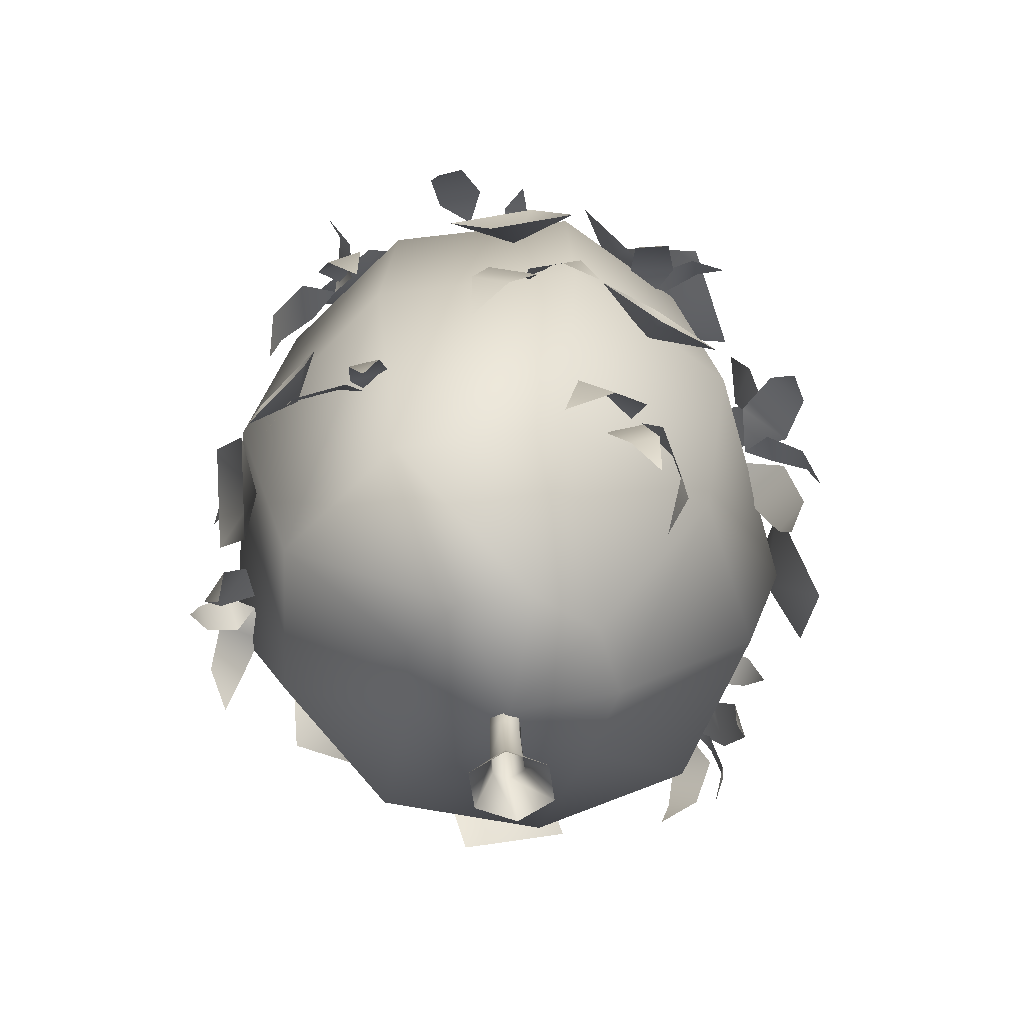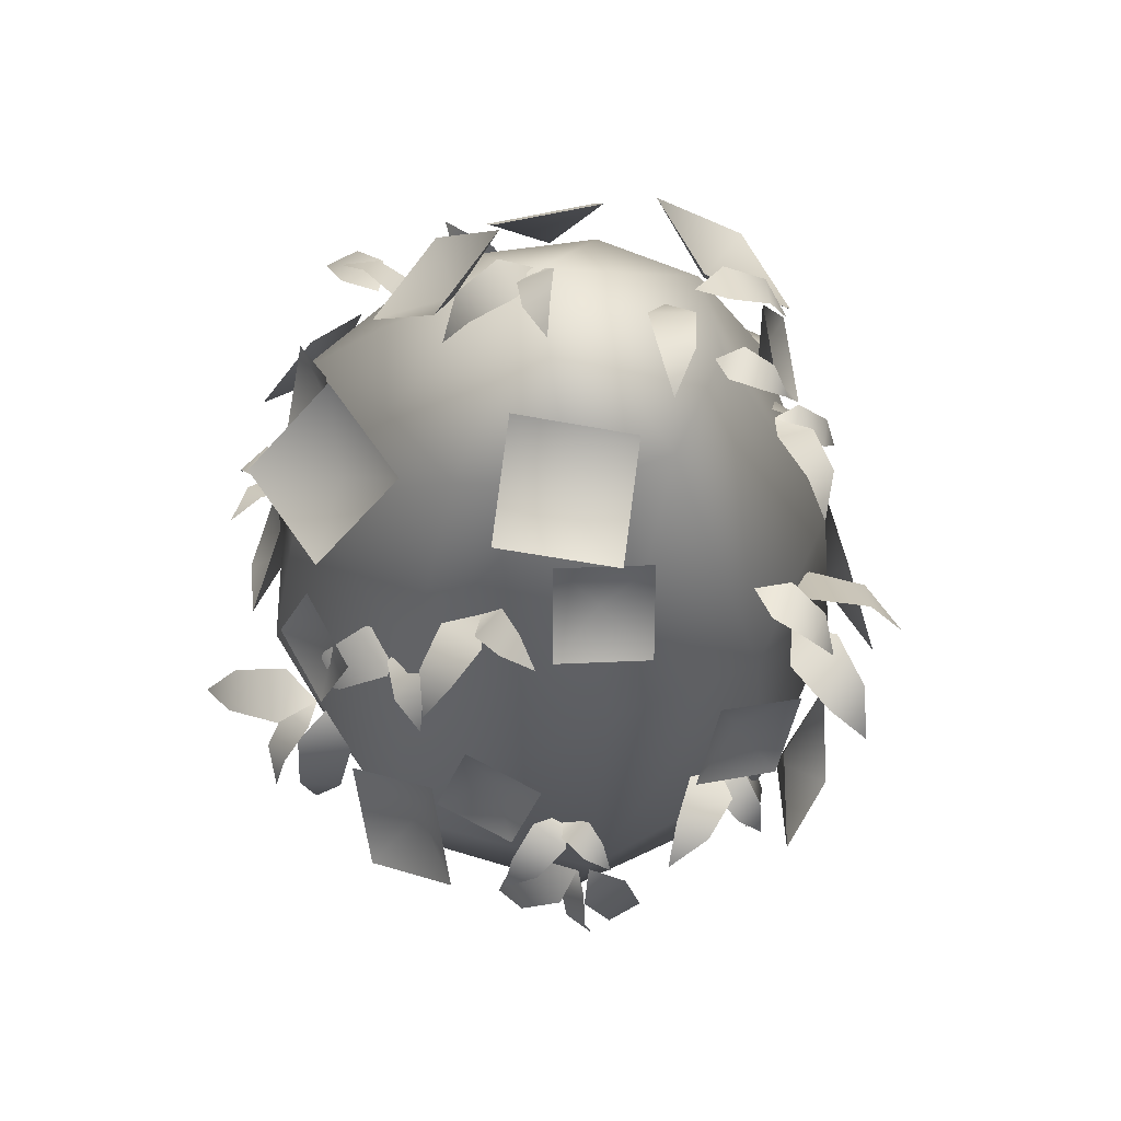
<metadata>
{"format":"obj","ext":"obj","renderer":"f3d","projection":"perspective","resolution":1024,"background":"white","views":[{"elev":-55.2,"azim":97.3,"up":"+Y"},{"elev":56.2,"azim":-136.7,"up":"+Y"}]}
</metadata>
<code>
g Shrub2
v -29.91 -28.35 -18.37
v -28.1 -30.19 -22.15
v -27.63 -33.99 -17.3
v -28.3 -22.61 -19.48
v -25.89 -25.06 -24.5
v -24.34 -20.99 -22.06
v -35.34 18.8 5.977
v -36.43 18.74 2.022
v -38.14 14.2 4.695
v -30.54 21.28 5.315
v -32 21.19 0.05479
v -27.85 21.13 1.742
v -12.2 22.16 -32.57
v -7.855 22.09 -33.06
v -10.38 17.26 -35.31
v -12.3 24.8 -27.41
v -6.523 24.71 -28.07
v -8.991 24.64 -23.98
v -15.38 27.8 -24.45
v -15 26.41 -27.41
v -19.01 25.6 -25.72
v -11.29 27.24 -23.06
v -10.78 25.4 -27
v -6.487 13.17 -31.65
v -3.93 11.87 -33.89
v -7.906 8.996 -33.8
v -3.507 14.95 -28.3
v -0.1062 13.21 -31.28
v 0.1157 13.65 -27.34
v 3.173 8.99 -36.25
v 7.173 11.26 -34.75
v 8.408 5.108 -36.52
v -0.9102 11.79 -32.17
v 4.41 14.81 -30.18
v -27.19 -9.523 -22.71
v -26.63 -10.57 -25.37
v -29.13 -12.86 -23.4
v -23.67 -8.102 -22
v -22.93 -9.488 -25.54
v -20.89 -9.143 -23.13
v -23.23 -12.87 -30.3
v -19.95 -11.05 -31.27
v -20.01 -15.97 -32.99
v -23.87 -10.63 -25.73
v -19.51 -8.211 -27.01
v -37.34 -10.75 -4.872
v -36.37 -11.75 -8.019
v -38.46 -15.18 -5.69
v -33.81 -7.987 -4.039
v -32.52 -9.321 -8.223
v -30.31 -8.264 -5.374
v -36.1 -9.467 -13.36
v -32.32 -7.545 -15.08
v -34.15 -12.4 -18.43
v -34.82 -8.554 -7.505
v -29.79 -5.998 -9.792
v -34.02 -16.75 -0.2163
v -36.56 -15.99 -3.945
v -34.58 -21.83 -3.682
v -31.34 -11.31 -0.005547
v -34.73 -10.3 -4.965
v -30.31 -8.264 -3.823
v -23.72 20.99 21.06
v -22.82 22.92 17
v -26.59 18.06 16.45
v -18.27 21.91 23.56
v -17.07 24.46 18.16
v -13.85 22.2 21.24
v -11.96 13.71 27.3
v -16.47 14.47 27.09
v -15.07 8.631 25.66
v -10.18 19.15 25.29
v -16.18 20.16 25.01
v -12.61 22.2 22.17
v -17.68 19.71 27.16
v -19.61 18.71 24.49
v -19.01 15.28 27.56
v -14.89 22.47 24.84
v -17.46 21.14 21.28
v -2.714 -23.56 39.47
v -5.804 -22.61 36.23
v -5.707 -28.63 37.6
v 1.454 -19.5 37.76
v -2.656 -18.23 33.45
v 2.306 -17.75 33.16
v 11.72 -22.29 34.95
v 8.646 -23.89 37.95
v 11.62 -28.46 35.06
v 8.557 -17.44 33.15
v 4.474 -19.56 37.14
v 3.595 -16.9 33.01
v 5.233 -20.09 39.63
v 2.983 -22.57 38.84
v 7.087 -24.31 40.12
v 3.864 -17.06 36.51
v 0.8712 -20.36 35.45
v 30.01 10.59 27.92
v 25.54 11.55 27.66
v 26.55 5.531 28.6
v 31.89 14.66 23.83
v 25.95 15.92 23.48
v 29.38 16.41 19.89
v 37.48 11.86 14.78
v 37.28 10.26 19.06
v 37.48 5.694 14.92
v 33.94 16.72 15.61
v 33.68 14.59 21.31
v 30.21 17.26 18.89
v 36.12 16.82 16.69
v 35.83 19.84 18.31
v 39.94 17.85 19.1
v 31.78 15.51 17.14
v 31.39 19.53 19.3
v 29.38 16.41 19.89
v 29.82 18.04 -26.24
v 30.13 17.97 -21.76
v 32.55 13.01 -24.25
v 24.54 20.75 -26.57
v 24.95 20.66 -20.61
v 20.87 20.59 -23.33
v 21.64 23.83 -29.86
v 24.66 22.41 -29.34
v 23.1 21.57 -33.53
v 20.03 23.25 -25.72
v 24.04 21.36 -25.03
v 38.89 0.04007 -14.73
v 40.33 -2.811 -12.54
v 38.35 -4.617 -17.02
v 37.09 2.938 -10.89
v 39.01 -0.8543 -7.986
v 35.73 1.661 -7.105
v 41.29 -7.948 -5.797
v 41.51 -5.807 -1.119
v 39.69 -12.5 -0.8074
v 38.94 -2.477 -9.128
v 39.23 0.3702 -2.907
v 26.87 40.53 -6.389
v 27.52 39.11 -3.396
v 30.82 38.27 -6.412
v 22.43 39.96 -6.333
v 23.29 38.06 -2.351
v 20.53 37.29 -4.656
v 42.36 22.89 0.6151
v 41.34 22.82 4.99
v 44.38 17.86 3.311
v 37.4 25.6 -1.252
v 36.05 25.51 4.566
v 32.95 25.44 0.7792
v -0.9493 56.7 -4.037
v 1.012 55.28 -6.389
v -3.399 54.44 -7.136
v 1.827 56.12 -0.5751
v 4.436 54.23 -3.704
v 4.323 53.46 -0.1053
v 6.279 50.91 -9.311
v 10.31 50.84 -7.339
v 9.361 45.88 -10.68
v 3.345 53.62 -4.902
v 8.711 53.53 -2.279
v 19.88 -9.155 -41.31
v 22.54 -6.979 -37.43
v 25.91 -12.47 -40.12
v 13.6 -8.121 -38.72
v 17.14 -5.227 -33.56
v 12.11 -7.792 -33.28
v 5.636 -17.4 -36.4
v 9.293 -16.54 -39.97
v 9.39 -23.15 -37.7
v 5.927 -11.25 -33.37
v 10.79 -10.1 -38.12
v 10.38 -7.792 -32.98
v 10.17 -10.61 -41.02
v 13.87 -11.74 -40.55
v 10.86 -15.62 -42.43
v 9.938 -7.479 -36.92
v 14.86 -8.989 -36.3
v -19.52 -27.97 -29.42
v -15.91 -25.29 -28.53
v -14.4 -31.27 -28.44
v -23.69 -24.57 -26.61
v -18.89 -21.01 -25.43
v -23.03 -21.54 -22.69
v -27.4 -26.58 -26.07
v -24.3 -28.07 -26.1
v -27.61 -31 -24.68
v -26.02 -22.43 -24.79
v -21.9 -24.41 -24.83
v 36.03 -28.17 -17.86
v 36.38 -25.07 -13.57
v 36.84 -32.01 -11.87
v 31.41 -24.23 -21.42
v 31.88 -20.1 -15.71
v 27.34 -20.72 -19.25
v 20.05 -28.62 -25.23
v 24.87 -30.76 -24.63
v 19.71 -35.16 -22.33
v 21.86 -21.96 -23.86
v 28.28 -24.81 -23.06
v 26.16 -20.09 -20.45
v 28.16 -26.56 -22.49
v 28.85 -28.3 -18.96
v 26.53 -31.69 -22.43
v 26.99 -21.75 -20.65
v 27.91 -24.05 -15.95
v 25.23 -20.72 -16.8
v 33.16 -16.83 22.49
v 30.25 -12.79 23.82
v 28.67 -18.44 27.53
v 33.57 -15.42 15.82
v 29.7 -10.05 17.59
v 29.82 -12.7 12.65
v 37.2 -16.35 10.96
v 36.85 -16.77 14.8
v 38.3 -21.22 12.49
v 33.33 -13.05 10.33
v 32.87 -13.6 15.42
v -32.35 7.985 18.43
v -35.67 10.47 15.11
v -38.77 4.819 18.22
v -26.47 8.982 14.7
v -30.88 12.29 10.28
v -25.96 9.532 8.952
v -40.29 4.185 9.343
v -39.12 3.391 4.225
v -43.37 -1.757 6.801
v -34.09 6.909 11.25
v -32.53 5.853 4.448
v -28.89 5.835 8.952
v -6.572 37.47 26.75
v -9.707 38.01 23.98
v -9.999 32.74 27.18
v -2.975 40 23.11
v -7.145 40.72 19.42
v -2.983 40.15 18.11
v -17 40.11 15.97
v -17.99 39.46 12.79
v -19.48 36.45 15.87
v -13.36 41.49 14.81
v -14.68 40.63 10.57
v -11.6 40.44 11.82
v -11.65 45.83 8.114
v -9.196 46.83 4.651
v -13.38 43.45 2.781
v -7.957 45.22 12.4
v -4.691 46.54 7.795
v -3.837 43.76 11.82
v 5.046 7.067 39.36
v 0.909 7.373 40.12
v 3.171 1.65 40.56
v 4.566 11.12 35.36
v -0.9367 11.53 36.37
v 0.7369 12.31 32.38
f 6 5 4
f 2 4 5
f 4 2 1
f 3 1 2
f 18 17 16
f 14 16 17
f 16 14 13
f 15 13 14
f 18 23 22
f 20 22 23
f 22 20 19
f 21 19 20
f 29 28 27
f 25 27 28
f 27 25 24
f 26 24 25
f 29 34 33
f 31 33 34
f 33 31 30
f 32 30 31
f 40 39 38
f 36 38 39
f 38 36 35
f 37 35 36
f 40 45 44
f 42 44 45
f 44 42 41
f 43 41 42
f 51 50 49
f 47 49 50
f 49 47 46
f 48 46 47
f 51 56 55
f 53 55 56
f 55 53 52
f 54 52 53
f 62 61 60
f 58 60 61
f 60 58 57
f 59 57 58
f 68 67 66
f 64 66 67
f 66 64 63
f 65 63 64
f 68 79 78
f 76 78 79
f 78 76 75
f 77 75 76
f 74 73 72
f 70 72 73
f 72 70 69
f 71 69 70
f 85 84 83
f 81 83 84
f 83 81 80
f 82 80 81
f 85 96 95
f 93 95 96
f 95 93 92
f 94 92 93
f 91 90 89
f 87 89 90
f 89 87 86
f 88 86 87
f 102 101 100
f 98 100 101
f 100 98 97
f 99 97 98
f 108 107 106
f 104 106 107
f 106 104 103
f 105 103 104
f 114 113 112
f 110 112 113
f 112 110 109
f 111 109 110
f 120 119 118
f 116 118 119
f 118 116 115
f 117 115 116
f 120 125 124
f 122 124 125
f 124 122 121
f 123 121 122
f 131 130 129
f 127 129 130
f 129 127 126
f 128 126 127
f 131 136 135
f 133 135 136
f 135 133 132
f 134 132 133
f 142 141 140
f 138 140 141
f 140 138 137
f 139 137 138
f 148 147 146
f 144 146 147
f 146 144 143
f 145 143 144
f 154 153 152
f 150 152 153
f 152 150 149
f 151 149 150
f 154 159 158
f 156 158 159
f 158 156 155
f 157 155 156
f 165 164 163
f 161 163 164
f 163 161 160
f 162 160 161
f 165 176 175
f 173 175 176
f 175 173 172
f 174 172 173
f 171 170 169
f 167 169 170
f 169 167 166
f 168 166 167
f 182 181 180
f 178 180 181
f 180 178 177
f 179 177 178
f 182 187 186
f 184 186 187
f 186 184 183
f 185 183 184
f 193 192 191
f 189 191 192
f 191 189 188
f 190 188 189
f 199 198 197
f 195 197 198
f 197 195 194
f 196 194 195
f 205 204 203
f 201 203 204
f 203 201 200
f 202 200 201
f 211 210 209
f 207 209 210
f 209 207 206
f 208 206 207
f 211 216 215
f 213 215 216
f 215 213 212
f 214 212 213
f 222 221 220
f 218 220 221
f 220 218 217
f 219 217 218
f 228 227 226
f 224 226 227
f 226 224 223
f 225 223 224
f 234 233 232
f 230 232 233
f 232 230 229
f 231 229 230
f 240 239 238
f 236 238 239
f 238 236 235
f 237 235 236
f 246 245 244
f 242 244 245
f 244 242 241
f 243 241 242
f 252 251 250
f 248 250 251
f 250 248 247
f 249 247 248
f 12 11 10
f 8 10 11
f 10 8 7
f 9 7 8
v -27.6 -32.88 -0.9894
v -20.48 -32.95 18.72
v -25.5 -17.19 22.99
v -34.11 -12.06 -1
v -2.591 -29.16 29.16
v -3.78 -14.36 36.87
v -2.591 -29.16 29.16
v 17.7 -27.26 25.57
v 20.98 -3.89 32.44
v -3.78 -14.36 36.87
v 17.7 -27.26 25.57
v 30.99 -27.21 9.514
v 37.14 0.1575 11.77
v 20.98 -3.89 32.44
v 30.99 -27.21 -11.49
v 37.13 0.1585 -13.78
v 17.71 -27.19 -27.59
v 20.94 -3.799 -31.49
v -2.608 -29.05 -31.21
v -3.786 -14.22 -35.91
v -20.49 -32.9 -20.72
v -25.5 -17.1 -23.13
v -23.76 11.45 20.76
v -31.54 11.48 -1.02
v -3.235 17.75 31.67
v 19.2 22.49 27.62
v -3.235 17.75 31.67
v 33.84 20.95 10.56
v 19.2 22.49 27.62
v 33.83 20.94 -12.59
v 19.16 22.5 -26.09
v -3.245 17.75 -30.12
v -23.75 11.49 -18.56
v -11.59 40.02 13.3
v -17.03 39.99 -1.018
v -1.192 38.6 20.9
v 12.57 36.66 18.18
v -1.192 38.6 20.9
v 21.47 36.65 6.586
v 12.57 36.66 18.18
v 21.46 36.65 -8.608
v 12.54 36.63 -17.2
v -1.2 38.56 -19.9
v -11.59 40 -12.3
v -7.581 -41.99 -9.72
v 2.683 -44.74 -1.028
v -10.73 -41.99 -0.9894
v -17.03 39.99 -1.018
v 3.95 54.63 -1.035
v -11.59 40 -12.3
v 12.57 36.66 18.18
v 21.47 36.65 6.586
v 12.54 36.63 -17.2
v -1.2 38.56 -19.9
v 21.46 36.65 -8.608
v -11.59 40.02 13.3
v -1.192 38.6 20.9
v 0.3569 -40.42 -14.39
v 9.329 -38.88 -12.76
v 15.18 -38.88 3.668
v 9.329 -38.88 10.78
v 0.357 -40.42 12.41
v 15.18 -38.88 -5.647
v -7.581 -41.99 7.741
v 2.683 -44.74 -1.028
v -7.581 -41.99 7.741
v 0.357 -40.42 12.41
v 9.329 -38.88 10.78
v 0.357 -40.42 12.41
f 317 314 318
f 313 314 298
f 298 312 313
f 312 298 315
f 311 315 298
f 298 316 299
f 298 310 311
f 310 298 297
f 299 297 298
f 297 299 253
f 316 253 299
f 253 316 254
f 319 254 316
f 254 319 257
f 253 273 297
f 271 297 273
f 297 271 310
f 269 310 271
f 310 269 311
f 267 311 269
f 311 267 315
f 264 315 267
f 315 264 312
f 263 312 264
f 312 263 313
f 257 258 254
f 255 254 258
f 254 255 253
f 256 253 255
f 253 256 273
f 274 273 256
f 273 274 271
f 272 271 274
f 271 272 269
f 270 269 272
f 269 270 267
f 268 267 270
f 267 268 264
f 265 264 268
f 264 265 263
f 266 263 265
f 258 277 255
f 275 255 277
f 255 275 256
f 276 256 275
f 256 276 274
f 285 274 276
f 274 285 272
f 284 272 285
f 272 284 270
f 283 270 284
f 270 283 268
f 282 268 283
f 268 282 265
f 280 265 282
f 265 280 266
f 281 266 280
f 292 281 291
f 280 291 281
f 291 280 293
f 282 293 280
f 293 282 294
f 283 294 282
f 294 283 295
f 284 295 283
f 295 284 296
f 285 296 284
f 296 285 287
f 276 287 285
f 287 276 286
f 275 286 276
f 286 275 288
f 277 288 275
f 320 260 259
f 261 259 260
f 259 261 262
f 278 262 261
f 262 278 279
f 289 279 278
f 279 289 290
f 259 321 320
f 301 300 308
f 300 301 302
f 306 302 301
f 308 309 301
f 303 301 309
f 301 303 304
f 304 307 301
f 305 301 307
f 301 305 306
v -24.98 -29.1 -0.9894
v -18.72 -28.9 17.01
v -22.72 -16.05 20.72
v -30.47 -11.5 -0.9535
v -2.412 -25.06 26.74
v -3.23 -13.19 33.29
v 16.28 -23.62 23.23
v 19.12 -3.577 29.25
v 16.28 -23.62 23.23
v 28.33 -23.78 8.531
v 33.69 0.3512 10.55
v 19.12 -3.577 29.25
v 28.33 -23.78 -10.51
v 33.72 0.3481 -12.43
v 16.24 -23.87 -25.07
v 19.22 -3.874 -28.21
v -2.357 -25.41 -28.47
v -3.21 -13.66 -32.26
v -18.67 -29.04 -18.9
v -22.73 -16.36 -20.76
v -21.1 9.56 18.57
v -28.15 9.462 -0.8914
v -2.501 15.49 28.37
v 17.7 19.64 24.85
v 30.87 18.22 9.48
v 17.7 19.64 24.85
v 30.91 18.24 -11.32
v 17.82 19.61 -23.26
v -2.469 15.49 -26.84
v -21.14 9.433 -16.38
v -9.767 35.95 11.7
v -14.59 35.95 -0.897
v -0.865 34.56 18.45
v 11.34 32.29 16.37
v 19.42 32.3 5.853
v 11.34 32.29 16.37
v 19.47 32.31 -7.692
v 11.42 32.38 -15.2
v -0.8406 34.67 -17.34
v -9.77 36.04 -10.57
v -6.988 -36.77 -8.939
v 2.352 -39.35 -1.025
v -9.775 -36.76 -0.9895
v -14.59 35.95 -0.897
v 3.686 49.23 -0.9192
v -9.77 36.04 -10.57
v 11.34 32.29 16.37
v 19.42 32.3 5.853
v 11.42 32.38 -15.2
v -0.8406 34.67 -17.34
v 19.47 32.31 -7.692
v -9.767 35.95 11.7
v -0.865 34.56 18.45
v 0.1665 -35.35 -13.1
v 8.478 -33.85 -11.68
v 13.92 -33.84 3.201
v 8.479 -33.85 9.701
v 0.1662 -35.35 11.12
v 13.92 -33.84 -5.18
v -6.989 -36.77 6.96
v 2.352 -39.35 -1.025
v -6.989 -36.77 6.96
v 0.1662 -35.35 11.12
v 8.479 -33.85 9.701
f 382 379 383
f 378 379 363
f 363 377 378
f 377 363 380
f 376 380 363
f 363 381 364
f 363 375 376
f 375 363 362
f 364 362 363
f 362 364 322
f 381 322 364
f 322 381 323
f 384 323 381
f 323 384 326
f 385 326 384
f 326 385 328
f 322 340 362
f 338 362 340
f 362 338 375
f 336 375 338
f 375 336 376
f 334 376 336
f 376 334 380
f 331 380 334
f 380 331 377
f 330 377 331
f 377 330 378
f 328 329 326
f 327 326 329
f 326 327 323
f 324 323 327
f 323 324 322
f 325 322 324
f 322 325 340
f 341 340 325
f 340 341 338
f 339 338 341
f 338 339 336
f 337 336 339
f 336 337 334
f 335 334 337
f 334 335 331
f 332 331 335
f 331 332 330
f 333 330 332
f 329 345 327
f 344 327 345
f 327 344 324
f 342 324 344
f 324 342 325
f 343 325 342
f 325 343 341
f 351 341 343
f 341 351 339
f 350 339 351
f 339 350 337
f 349 337 350
f 337 349 335
f 348 335 349
f 335 348 332
f 346 332 348
f 332 346 333
f 347 333 346
f 357 347 356
f 346 356 347
f 356 346 358
f 348 358 346
f 358 348 359
f 349 359 348
f 359 349 360
f 350 360 349
f 360 350 361
f 351 361 350
f 361 351 353
f 343 353 351
f 353 343 352
f 342 352 343
f 352 342 354
f 344 354 342
f 354 344 355
f 345 355 344
f 366 365 373
f 365 366 367
f 371 367 366
f 373 374 366
f 368 366 374
f 366 368 369
f 369 372 366
f 370 366 372
f 366 370 371
v -5.89 -55.11 -0.7888
v -3.115 -55.11 4.018
v -1.471 -51.02 1.665
v -2.602 -51.02 -0.2941
v 2.436 -55.11 4.018
v 0.7916 -51.02 1.665
v 2.436 -55.11 4.018
v 5.211 -55.11 -0.7888
v 1.923 -51.02 -0.2941
v 0.7916 -51.02 1.665
v 2.436 -55.11 -5.596
v 0.7916 -51.02 -2.254
v -3.115 -55.11 -5.596
v -1.471 -51.02 -2.254
v -0.9424 -45.65 1.684
v -1.955 -45.65 -0.06969
v 1.083 -45.65 1.684
v 2.096 -45.65 -0.0697
v 1.083 -45.65 1.684
v 1.083 -45.65 -1.824
v -0.9424 -45.65 -1.824
v -0.6636 -42 1.585
v -1.668 -42 -0.1546
v 1.346 -42 1.585
v 2.35 -42 -0.1546
v 1.346 -42 1.585
v 1.346 -42 -1.895
v -0.6636 -42 -1.895
v -1.336 -38.34 0.9374
v -2.333 -38.34 -0.7888
v 0.657 -38.34 0.9374
v 1.654 -38.34 -0.7888
v 0.657 -38.34 0.9374
v 0.6569 -38.34 -2.515
v -1.336 -38.34 -2.515
f 418 411 417
f 410 417 411
f 417 410 419
f 412 419 410
f 419 412 420
f 413 420 412
f 420 413 415
f 408 415 413
f 415 408 414
f 407 414 408
f 414 407 416
f 409 416 407
f 402 409 400
f 407 400 409
f 400 407 401
f 408 401 407
f 401 408 406
f 413 406 408
f 406 413 405
f 412 405 413
f 405 412 403
f 410 403 412
f 403 410 404
f 411 404 410
f 391 402 388
f 400 388 402
f 388 400 389
f 401 389 400
f 389 401 399
f 406 399 401
f 399 406 397
f 405 397 406
f 397 405 394
f 403 394 405
f 394 403 395
f 404 395 403
f 390 391 387
f 388 387 391
f 387 388 386
f 389 386 388
f 386 389 398
f 399 398 389
f 398 399 396
f 397 396 399
f 396 397 393
f 394 393 397
f 393 394 392
f 395 392 394
v -9.907 -1.158 -34.51
v 1.755 -7.295 -37.05
v -7.329 -10.97 -34.43
v -16.54 -12.12 -38.51
v -4.882 -18.25 -41.05
v 10.56 38.76 26.56
v -2.585 40.73 20.22
v 1.775 32 25.58
v 4.59 29.12 35.96
v -8.56 31.09 29.62
v -15.87 -4.219 32.58
v -26.24 1.063 23.56
v -21.98 -9.156 24.69
v -22.16 -17.53 32.03
v -32.54 -12.24 23.01
v 21.91 38.63 10.09
v 14.11 39.5 20.94
v 19.21 31.71 16.97
v 28.81 28.7 15.84
v 21.01 29.57 26.69
v 20.63 -6.838 35.7
v 10.66 -15.15 36.44
v 18.19 -14.56 30.14
v 27.9 -16.05 30.1
v 17.93 -24.36 30.84
v 30.51 -0.8511 21.32
v 24.25 -2.893 29.48
v 27.05 -7.562 23.72
v 33.94 -10.76 21.47
v 27.69 -12.8 29.63
v -9.925 39.63 22.15
v -17.45 34.83 16.64
v -11.21 31.96 20.6
v -8.83 31.07 28.1
v -16.35 26.27 22.59
v 5.046 36.12 -22.5
v 19.34 38.08 -19.52
v 13.81 29.35 -23.67
v 8.569 26.48 -33.06
v 22.86 28.44 -30.09
v 20.74 36.98 -18.64
v 29.37 32.19 -15.11
v 22.36 29.32 -17.44
v 18.23 28.42 -24.15
v 26.87 23.63 -20.62
v 10.49 49.76 -10.65
v 12.79 51.5 2.066
v 14.36 43.78 -3.846
v 20.32 41.23 -11.26
v 22.62 42.97 1.453
v 36.35 20.55 -8.091
v 38.54 15.01 2.446
v 36.25 11.7 -5.767
v 40.01 10.66 -14.05
v 42.2 5.13 -3.508
v -22.4 38.31 -15.29
v -14.86 44.91 -4.493
v -11.5 40.1 -13.95
v -11.89 42.04 -24.91
v -4.347 48.64 -14.11
v -12.07 4.858 -30.72
v -10.54 -4.478 -34.44
v -14.72 -2.002 -28.5
v -21.18 1.973 -27.25
v -19.64 -7.364 -30.97
v 10.59 18.93 -33.44
v 14.04 9.591 -35.51
v 7.133 12.07 -33.23
v 1.198 16.04 -36.06
v 4.648 6.705 -38.14
v -31.71 -12.16 14.09
v -35.73 -6.873 0.941
v -32.71 -17.09 4.163
v -36.75 -25.46 10.29
v -40.77 -20.18 -2.862
v -36.58 6.309 1.694
v -32.12 10.44 -8.082
v -32.02 2.452 -4.633
v -37.56 -4.087 -3.144
v -33.11 0.04054 -12.92
v -21.9 31.83 -9.206
v -14.27 32.63 -17.78
v -18.41 25.78 -14.4
v -26.46 22.48 -14.14
v -18.83 23.29 -22.72
v 27.06 5.331 -23.94
v 35.42 -0.1825 -17.23
v 28.46 -3.482 -22.09
v 26.1 -4.514 -30.83
v 34.46 -10.03 -24.12
f 421 422 423
f 425 423 422
f 423 425 424
f 421 423 424
f 426 427 428
f 430 428 427
f 428 430 429
f 426 428 429
f 433 431 432
f 431 433 434
f 435 434 433
f 433 432 435
f 443 442 445
f 442 443 441
f 444 441 443
f 444 443 445
f 451 452 453
f 455 453 452
f 453 455 454
f 451 453 454
f 456 457 458
f 460 458 457
f 458 460 459
f 456 458 459
f 461 462 463
f 465 463 462
f 463 465 464
f 461 463 464
f 466 467 468
f 470 468 467
f 468 470 469
f 466 468 469
f 471 472 473
f 475 473 472
f 473 475 474
f 471 473 474
f 478 476 477
f 476 478 479
f 480 479 478
f 478 477 480
f 488 487 490
f 487 488 486
f 489 486 488
f 489 488 490
f 496 497 498
f 500 498 497
f 498 500 499
f 496 498 499
f 501 502 503
f 505 503 502
f 503 505 504
f 501 503 504
f 506 507 508
f 510 508 507
f 508 510 509
f 506 508 509
f 436 437 438
f 440 438 437
f 438 440 439
f 436 438 439
f 446 447 448
f 450 448 447
f 448 450 449
f 446 448 449
f 481 482 483
f 485 483 482
f 483 485 484
f 481 483 484
f 491 492 493
f 495 493 492
f 493 495 494
f 491 493 494

</code>
